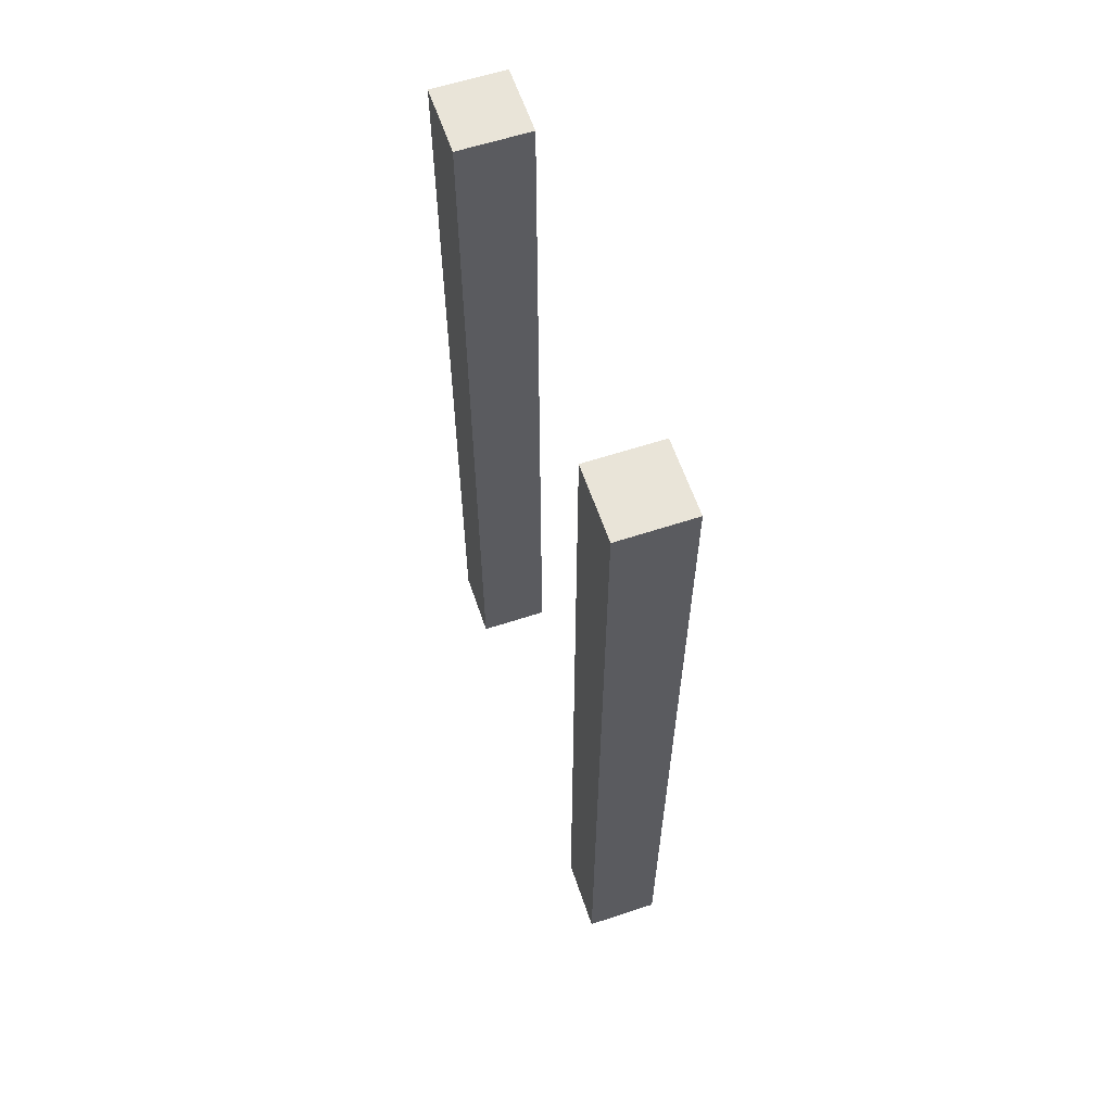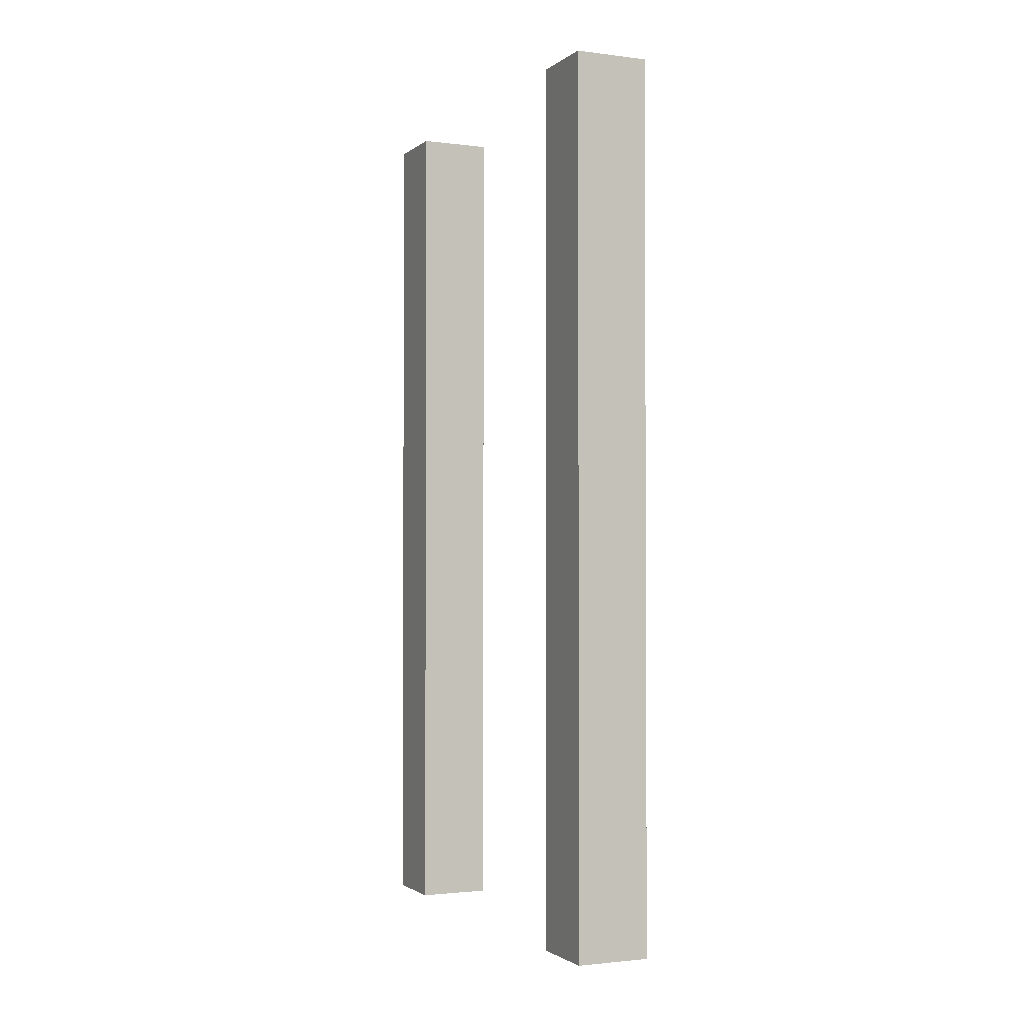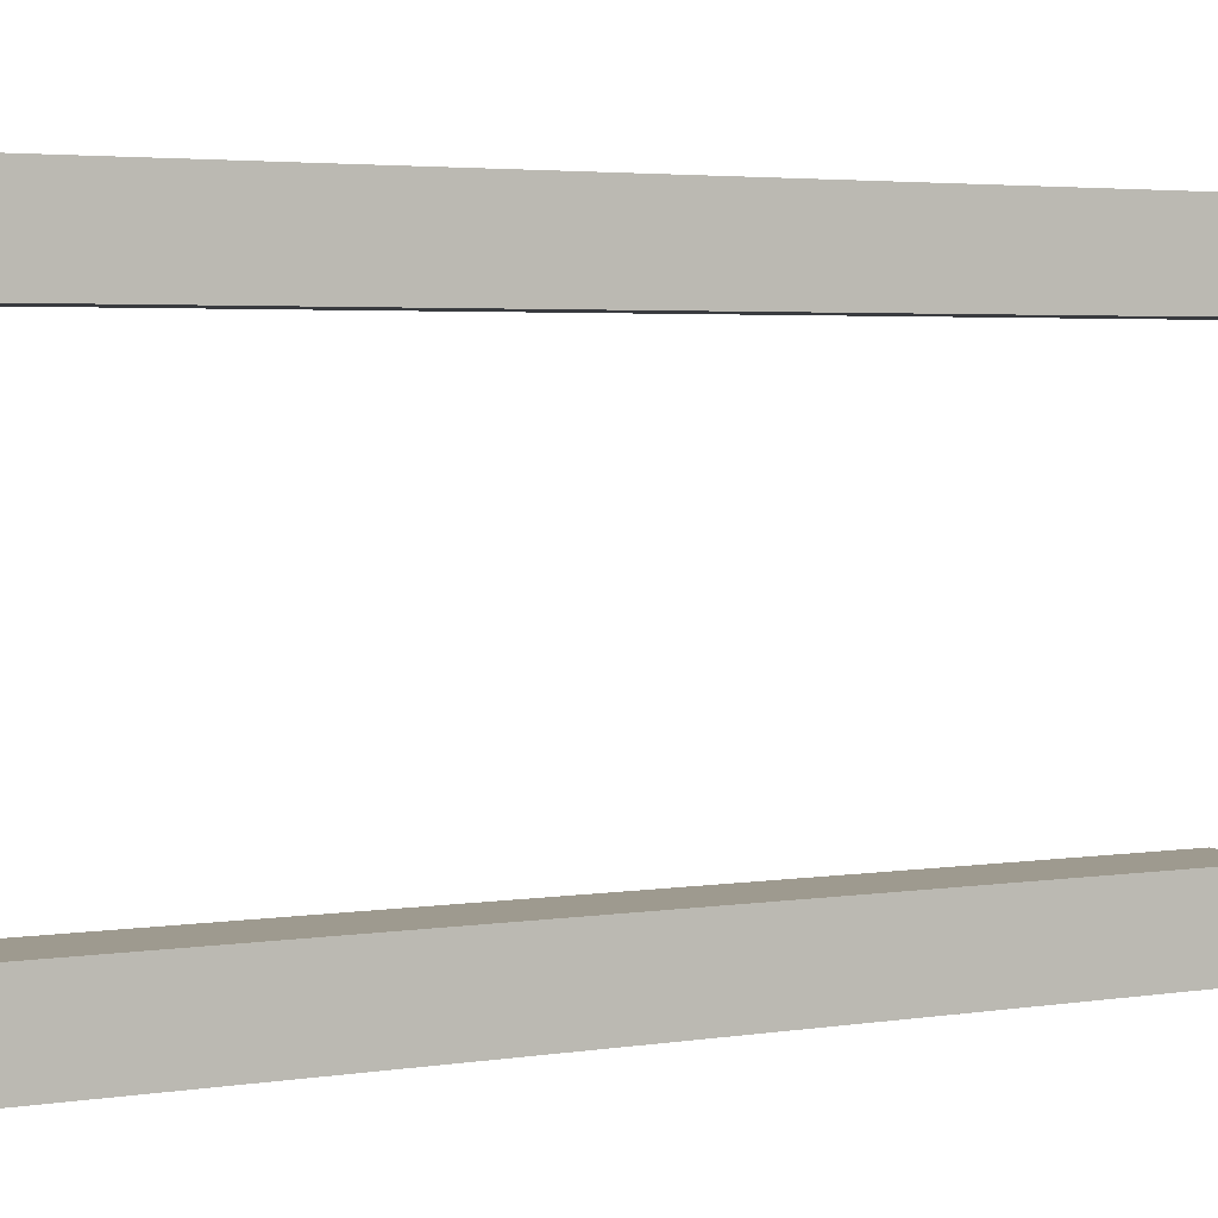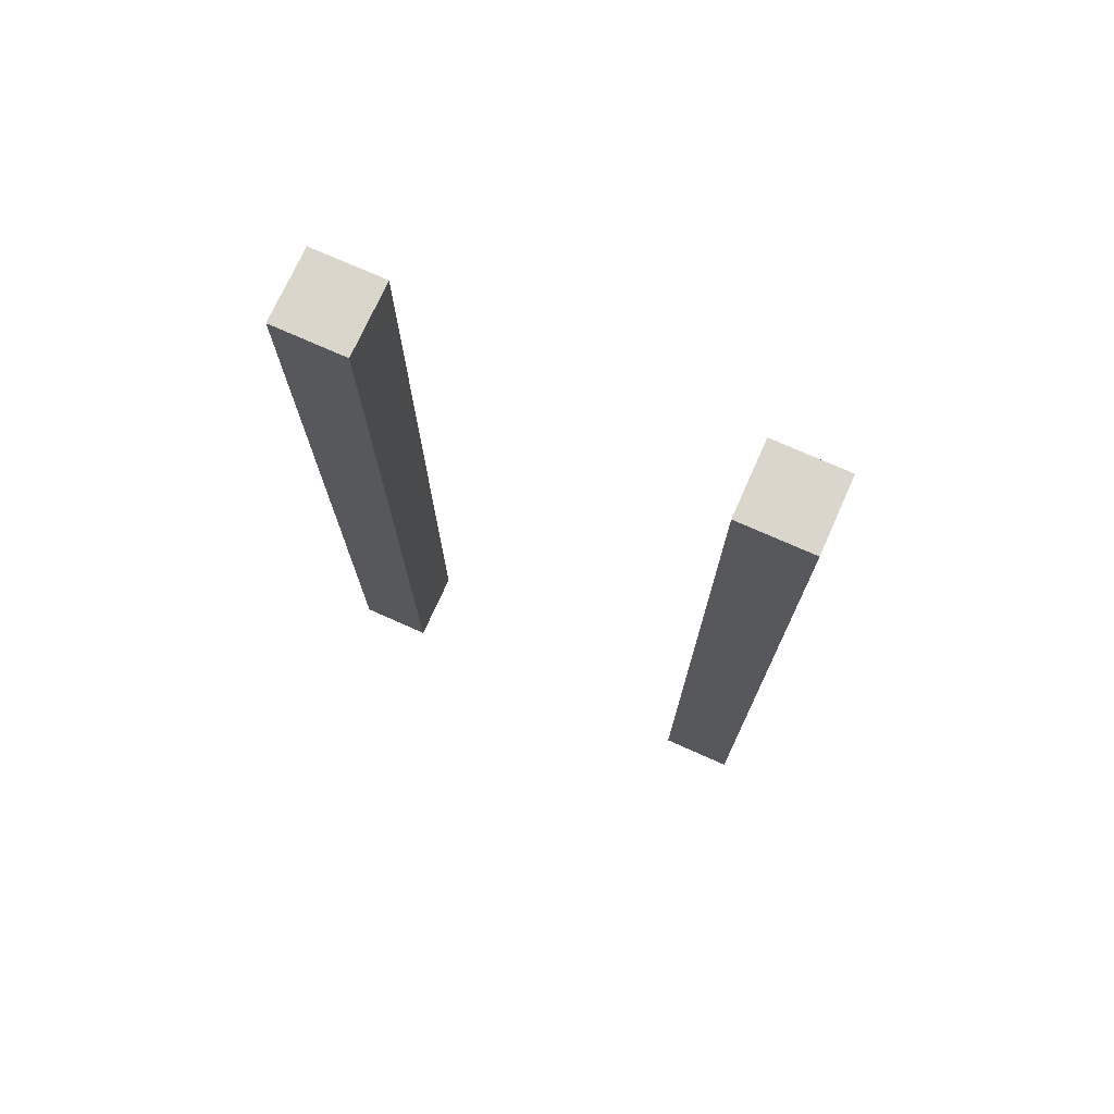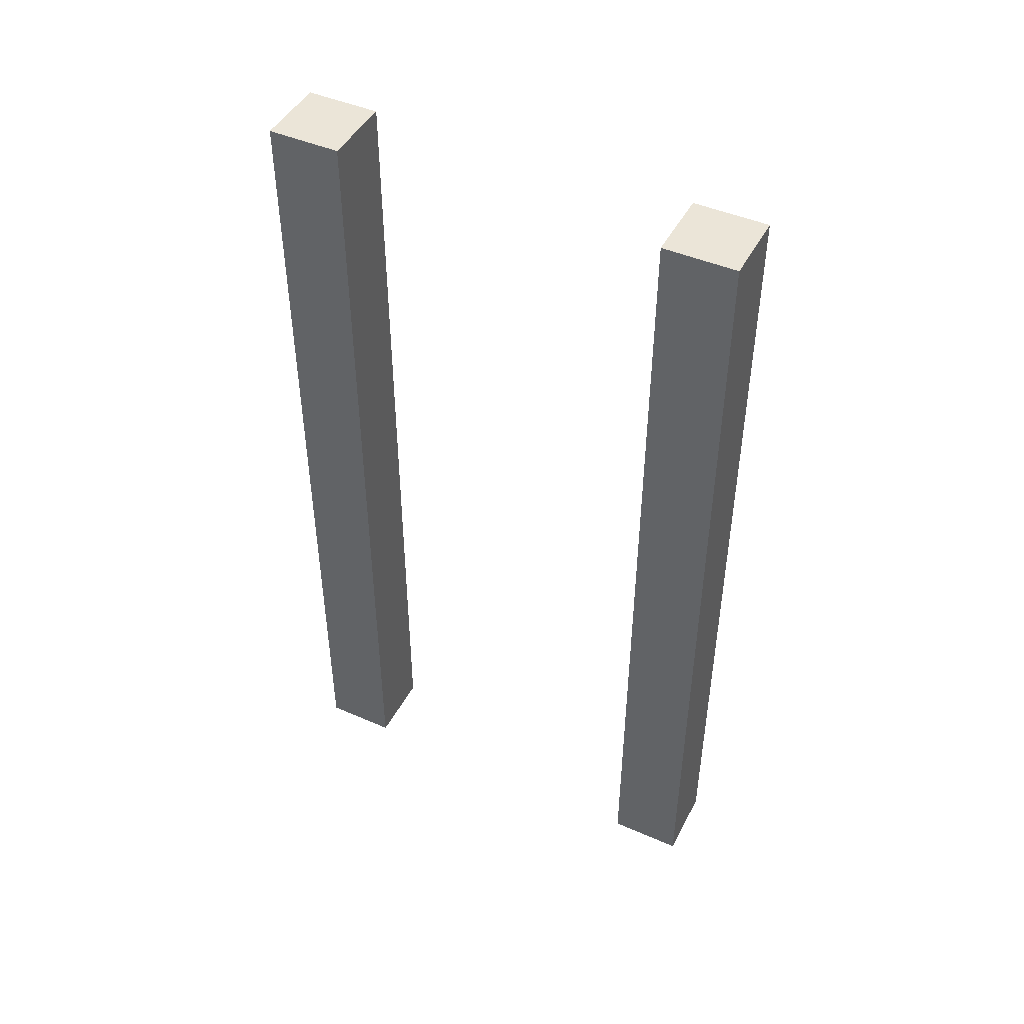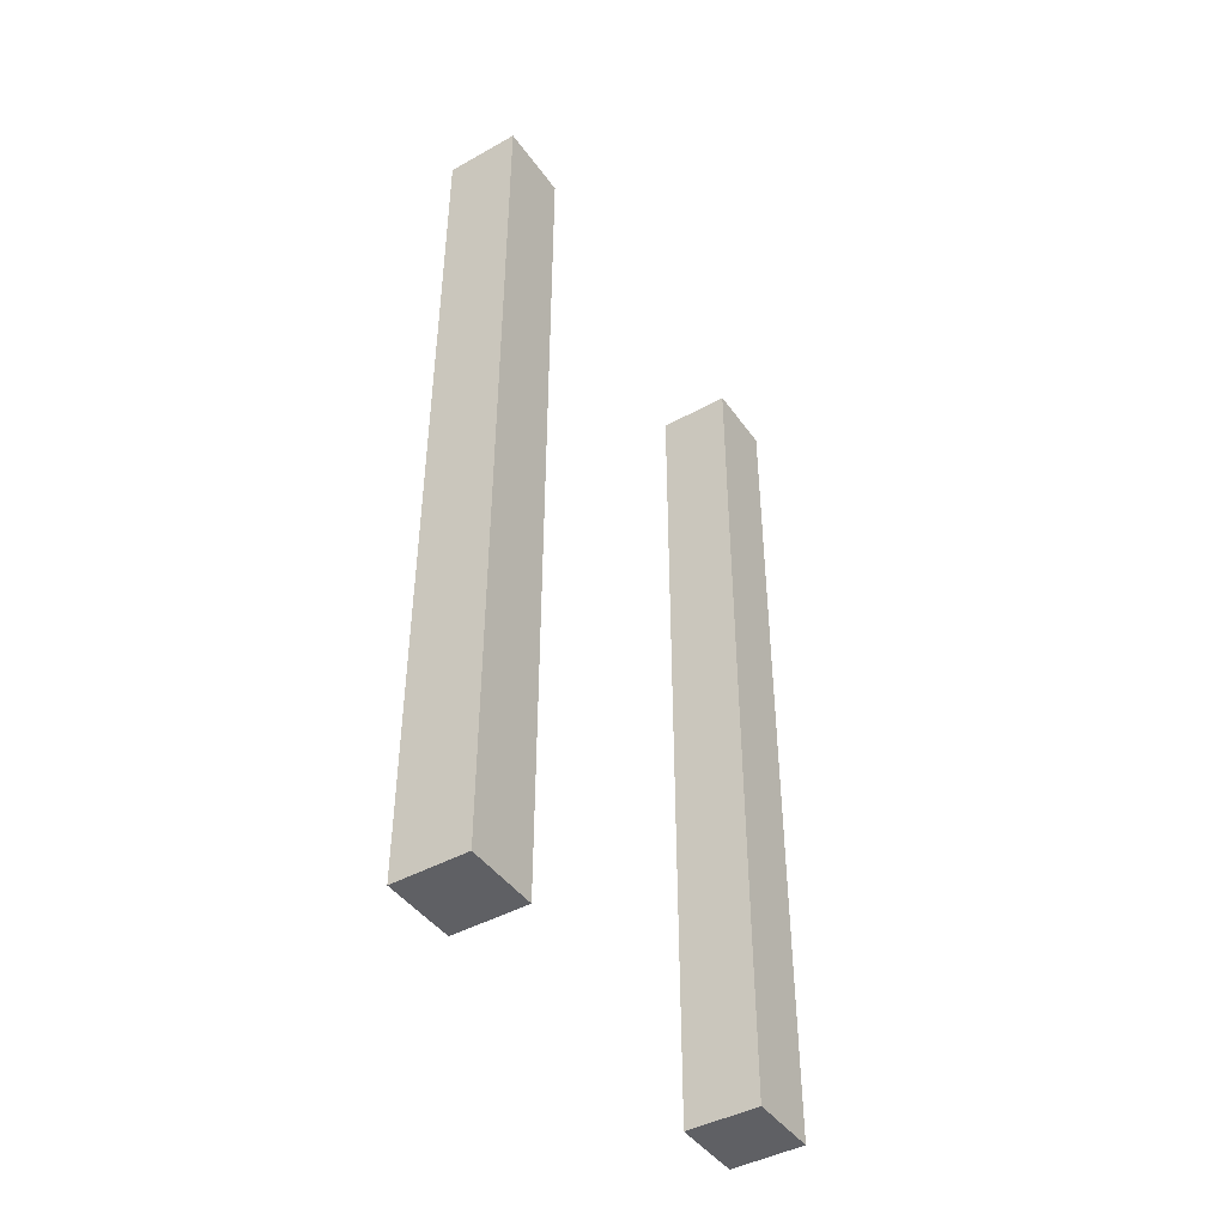
<metadata>
{"format":"obj","ext":"obj","renderer":"f3d","projection":"perspective","resolution":1024,"background":"white","views":[{"elev":60.7,"azim":161.4,"up":"+Y"},{"elev":-1.8,"azim":-24.3,"up":"+Y"},{"elev":3.6,"azim":-117.7,"up":"+Z"},{"elev":73.5,"azim":114.1,"up":"+Y"},{"elev":45.9,"azim":116.6,"up":"+Y"},{"elev":-44.0,"azim":33.0,"up":"+Y"}]}
</metadata>
<code>
g Cascais_Final
o object_1
v 12.5 0 1.369
v 12.5 30 1.369
v 15 0 1.369
v 15 30 1.369
v 13.75 0 1.369
v 13.75 7.5 1.369
v 13.75 3.75 1.369
v 13.12 7.5 1.369
v 13.12 3.75 1.369
v 14.37 7.5 1.369
v 14.37 3.75 1.369
v 15 10 1.369
v 15 20 1.369
v 12.5 20 1.369
v 12.5 10 1.369
v 13.75 30 1.369
v 13.75 22.5 1.369
v 13.75 26.25 1.369
v 14.37 22.5 1.369
v 14.37 26.25 1.369
v 13.12 22.5 1.369
v 13.12 26.25 1.369
v 15 0 1.369
v 15 30 1.369
v 15 0 -1.131
v 15 30 -1.131
v 15 20 1.369
v 15 10 1.369
v 15 0 0.1189
v 15 7.5 0.1189
v 15 3.75 0.1189
v 15 7.5 0.7439
v 15 3.75 0.7439
v 15 7.5 -0.5061
v 15 3.75 -0.5061
v 15 10 -1.131
v 15 20 -1.131
v 15 30 0.1189
v 15 22.5 0.1189
v 15 26.25 0.1189
v 15 22.5 -0.5061
v 15 26.25 -0.5061
v 15 22.5 0.7439
v 15 26.25 0.7439
v 15 0 -1.131
v 15 30 -1.131
v 12.5 0 -1.131
v 12.5 30 -1.131
v 15 20 -1.131
v 15 10 -1.131
v 13.75 0 -1.131
v 13.75 7.5 -1.131
v 13.75 3.75 -1.131
v 14.37 7.5 -1.131
v 14.37 3.75 -1.131
v 13.12 7.5 -1.131
v 13.12 3.75 -1.131
v 12.5 10 -1.131
v 12.5 20 -1.131
v 13.75 30 -1.131
v 13.75 22.5 -1.131
v 13.75 26.25 -1.131
v 13.12 22.5 -1.131
v 13.12 26.25 -1.131
v 14.37 22.5 -1.131
v 14.37 26.25 -1.131
v 12.5 0 -1.131
v 12.5 30 -1.131
v 12.5 0 1.369
v 12.5 30 1.369
v 12.5 10 1.369
v 12.5 20 1.369
v 12.5 20 -1.131
v 12.5 10 -1.131
v 12.5 0 0.1189
v 12.5 7.5 0.1189
v 12.5 3.75 0.1189
v 12.5 7.5 -0.5061
v 12.5 3.75 -0.5061
v 12.5 7.5 0.7439
v 12.5 3.75 0.7439
v 12.5 30 0.1189
v 12.5 22.5 0.1189
v 12.5 26.25 0.1189
v 12.5 22.5 0.7439
v 12.5 26.25 0.7439
v 12.5 22.5 -0.5061
v 12.5 26.25 -0.5061
v 12.5 0 1.369
v 12.5 0 -1.131
v 15 0 1.369
v 15 0 -1.131
v 13.75 0 1.369
v 15 0 0.1189
v 13.75 0 -1.131
v 12.5 0 0.1189
v 12.5 30 1.369
v 12.5 30 -1.131
v 15 30 1.369
v 15 30 -1.131
v 12.5 30 0.1189
v 15 30 0.1189
v 13.75 30 -1.131
v 13.75 30 1.369
f 6 8 9 7
f 10 6 7 11
f 20 18 17 19
f 18 22 21 17
f 15 1 9 8
f 5 9 1
f 5 7 9
f 11 7 5
f 14 15 6 17
f 2 14 21 22
f 21 14 17
f 6 15 8
f 16 2 22
f 10 12 6
f 12 10 11
f 11 3 12
f 17 6 12 13
f 3 11 5
f 20 16 18
f 22 18 16
f 19 13 20
f 4 20 13
f 16 20 4
f 19 17 13
f 30 32 33 31
f 34 30 31 35
f 42 40 39 41
f 40 44 43 39
f 28 23 33 32
f 29 31 33
f 28 32 30
f 29 33 23
f 27 28 30 39
f 24 27 43 44
f 27 39 43
f 38 24 44 40
f 39 30 36 37
f 25 35 29
f 34 35 36
f 25 36 35
f 30 34 36
f 42 38 40
f 37 26 42 41
f 38 42 26
f 41 39 37
f 35 31 29
f 52 54 55 53
f 56 52 53 57
f 64 62 61 63
f 62 66 65 61
f 50 45 55 54
f 51 55 45
f 51 53 55
f 57 53 51
f 49 50 52 61
f 46 49 65 66
f 65 49 61
f 52 50 54
f 60 46 66
f 56 58 52
f 58 56 57
f 57 47 58
f 61 52 58 59
f 47 57 51
f 64 60 62
f 66 62 60
f 63 59 64
f 48 64 59
f 60 64 48
f 63 61 59
f 76 78 79 77
f 80 76 77 81
f 86 84 83 85
f 84 88 87 83
f 74 67 79 78
f 75 79 67
f 75 77 79
f 81 77 75
f 78 76 74
f 83 87 73
f 68 73 87 88
f 82 88 84
f 73 74 76 83
f 68 88 82
f 80 81 71
f 69 71 81
f 76 80 71
f 69 81 75
f 71 72 83 76
f 72 85 83
f 72 70 86 85
f 70 82 84 86
f 96 93 89
f 96 90 95
f 94 93 96
f 96 95 94
f 94 95 92
f 91 93 94
f 101 97 104
f 101 103 98
f 103 101 104
f 103 104 99 102
f 102 100 103
o object_2
v 12.5 0 15
v 12.5 30 15
v 15 0 15
v 15 30 15
v 13.75 0 15
v 13.75 7.5 15
v 13.75 3.75 15
v 13.12 7.5 15
v 13.12 3.75 15
v 14.37 7.5 15
v 14.37 3.75 15
v 15 10 15
v 15 20 15
v 12.5 20 15
v 12.5 10 15
v 13.75 30 15
v 13.75 22.5 15
v 13.75 26.25 15
v 14.37 22.5 15
v 14.37 26.25 15
v 13.12 22.5 15
v 13.12 26.25 15
v 15 0 15
v 15 30 15
v 15 0 12.5
v 15 30 12.5
v 15 20 15
v 15 10 15
v 15 0 13.75
v 15 7.5 13.75
v 15 3.75 13.75
v 15 7.5 14.38
v 15 3.75 14.38
v 15 7.5 13.13
v 15 3.75 13.13
v 15 10 12.5
v 15 20 12.5
v 15 30 13.75
v 15 22.5 13.75
v 15 26.25 13.75
v 15 22.5 13.13
v 15 26.25 13.13
v 15 22.5 14.38
v 15 26.25 14.38
v 15 0 12.5
v 15 30 12.5
v 12.5 0 12.5
v 12.5 30 12.5
v 15 20 12.5
v 15 10 12.5
v 13.75 0 12.5
v 13.75 7.5 12.5
v 13.75 3.75 12.5
v 14.37 7.5 12.5
v 14.37 3.75 12.5
v 13.12 7.5 12.5
v 13.12 3.75 12.5
v 12.5 10 12.5
v 12.5 20 12.5
v 13.75 30 12.5
v 13.75 22.5 12.5
v 13.75 26.25 12.5
v 13.12 22.5 12.5
v 13.12 26.25 12.5
v 14.37 22.5 12.5
v 14.37 26.25 12.5
v 12.5 0 12.5
v 12.5 30 12.5
v 12.5 0 15
v 12.5 30 15
v 12.5 10 15
v 12.5 20 15
v 12.5 20 12.5
v 12.5 10 12.5
v 12.5 0 13.75
v 12.5 7.5 13.75
v 12.5 3.75 13.75
v 12.5 7.5 13.13
v 12.5 3.75 13.13
v 12.5 7.5 14.38
v 12.5 3.75 14.38
v 12.5 30 13.75
v 12.5 22.5 13.75
v 12.5 26.25 13.75
v 12.5 22.5 14.38
v 12.5 26.25 14.38
v 12.5 22.5 13.13
v 12.5 26.25 13.13
v 12.5 0 15
v 12.5 0 12.5
v 15 0 15
v 15 0 12.5
v 13.75 0 15
v 15 0 13.75
v 13.75 0 12.5
v 12.5 0 13.75
v 12.5 30 12.5
v 12.5 30 15
v 15 30 12.5
v 15 30 15
v 12.5 30 13.75
v 13.75 30 12.5
v 15 30 13.75
v 13.75 30 15
f 110 112 113 111
f 114 110 111 115
f 124 122 121 123
f 122 126 125 121
f 119 105 113 112
f 109 113 105
f 109 111 113
f 115 111 109
f 118 119 110 121
f 106 118 125 126
f 125 118 121
f 110 119 112
f 120 106 126
f 114 116 110
f 116 114 115
f 115 107 116
f 121 110 116 117
f 107 115 109
f 124 120 122
f 126 122 120
f 123 117 124
f 108 124 117
f 120 124 108
f 123 121 117
f 134 136 137 135
f 138 134 135 139
f 146 144 143 145
f 144 148 147 143
f 132 127 137 136
f 133 137 127
f 133 135 137
f 139 135 133
f 136 134 132
f 143 147 131
f 128 131 147 148
f 142 148 144
f 131 132 134 143
f 128 148 142
f 138 139 140
f 129 140 139
f 134 138 140
f 129 139 133
f 140 141 143 134
f 141 145 143
f 141 130 146 145
f 130 142 144 146
f 156 158 159 157
f 160 156 157 161
f 168 166 165 167
f 166 170 169 165
f 154 149 159 158
f 155 159 149
f 155 157 159
f 161 157 155
f 153 154 156 165
f 150 153 169 170
f 169 153 165
f 156 154 158
f 164 150 170
f 160 162 156
f 162 160 161
f 161 151 162
f 165 156 162 163
f 151 161 155
f 168 164 166
f 170 166 164
f 167 163 168
f 152 168 163
f 164 168 152
f 167 165 163
f 180 182 183 181
f 184 180 181 185
f 190 188 187 189
f 188 192 191 187
f 178 171 183 182
f 179 181 183
f 178 182 180
f 179 183 171
f 177 178 180 187
f 172 177 191 192
f 177 187 191
f 186 172 192 188
f 187 180 175 176
f 173 185 179
f 184 185 175
f 173 175 185
f 180 184 175
f 190 186 188
f 176 174 190 189
f 186 190 174
f 189 187 176
f 185 181 179
f 200 197 193
f 200 194 199
f 198 197 200
f 200 199 198
f 198 199 196
f 195 197 198
f 205 206 201
f 205 202 208
f 208 206 205
f 208 207 203 206
f 207 208 204

</code>
